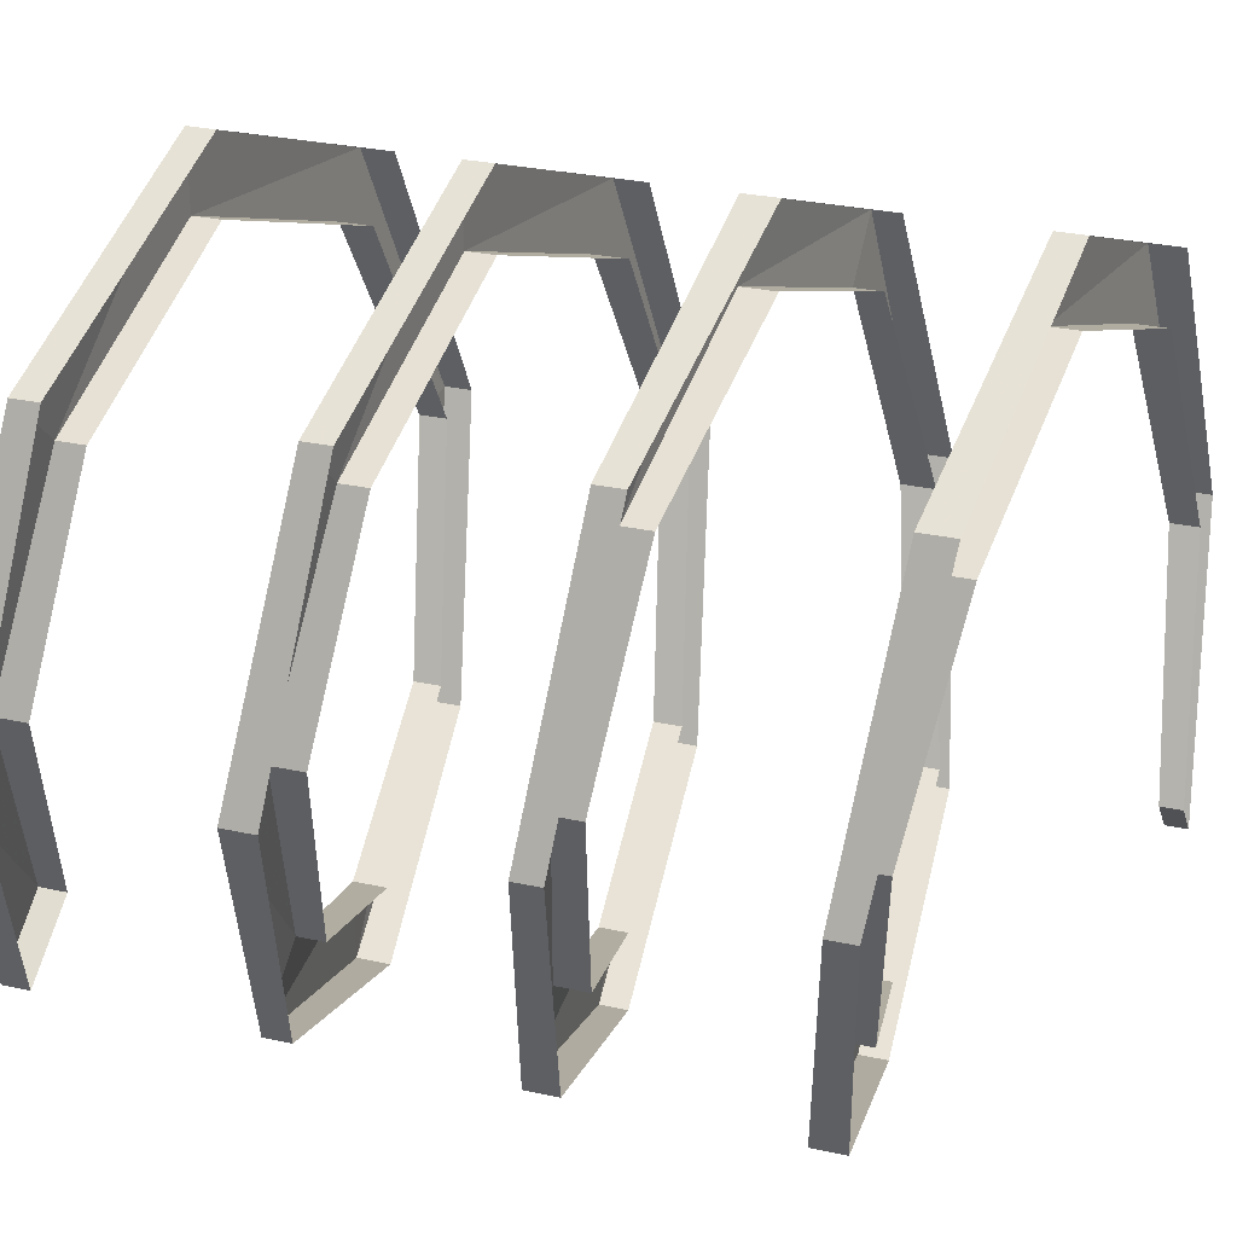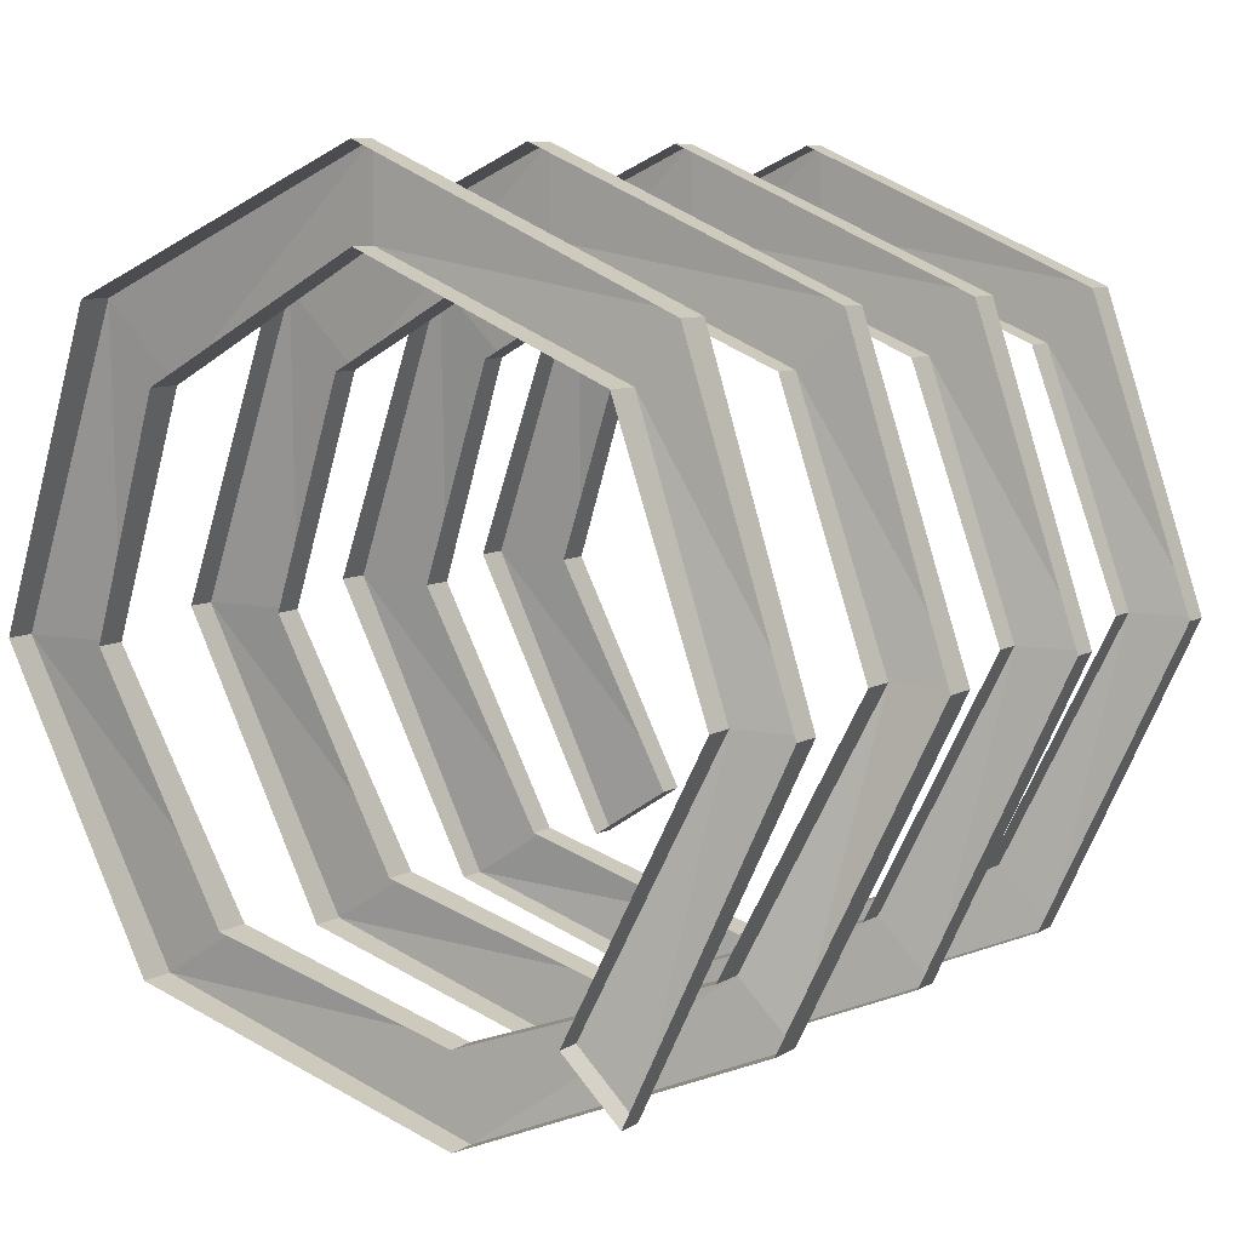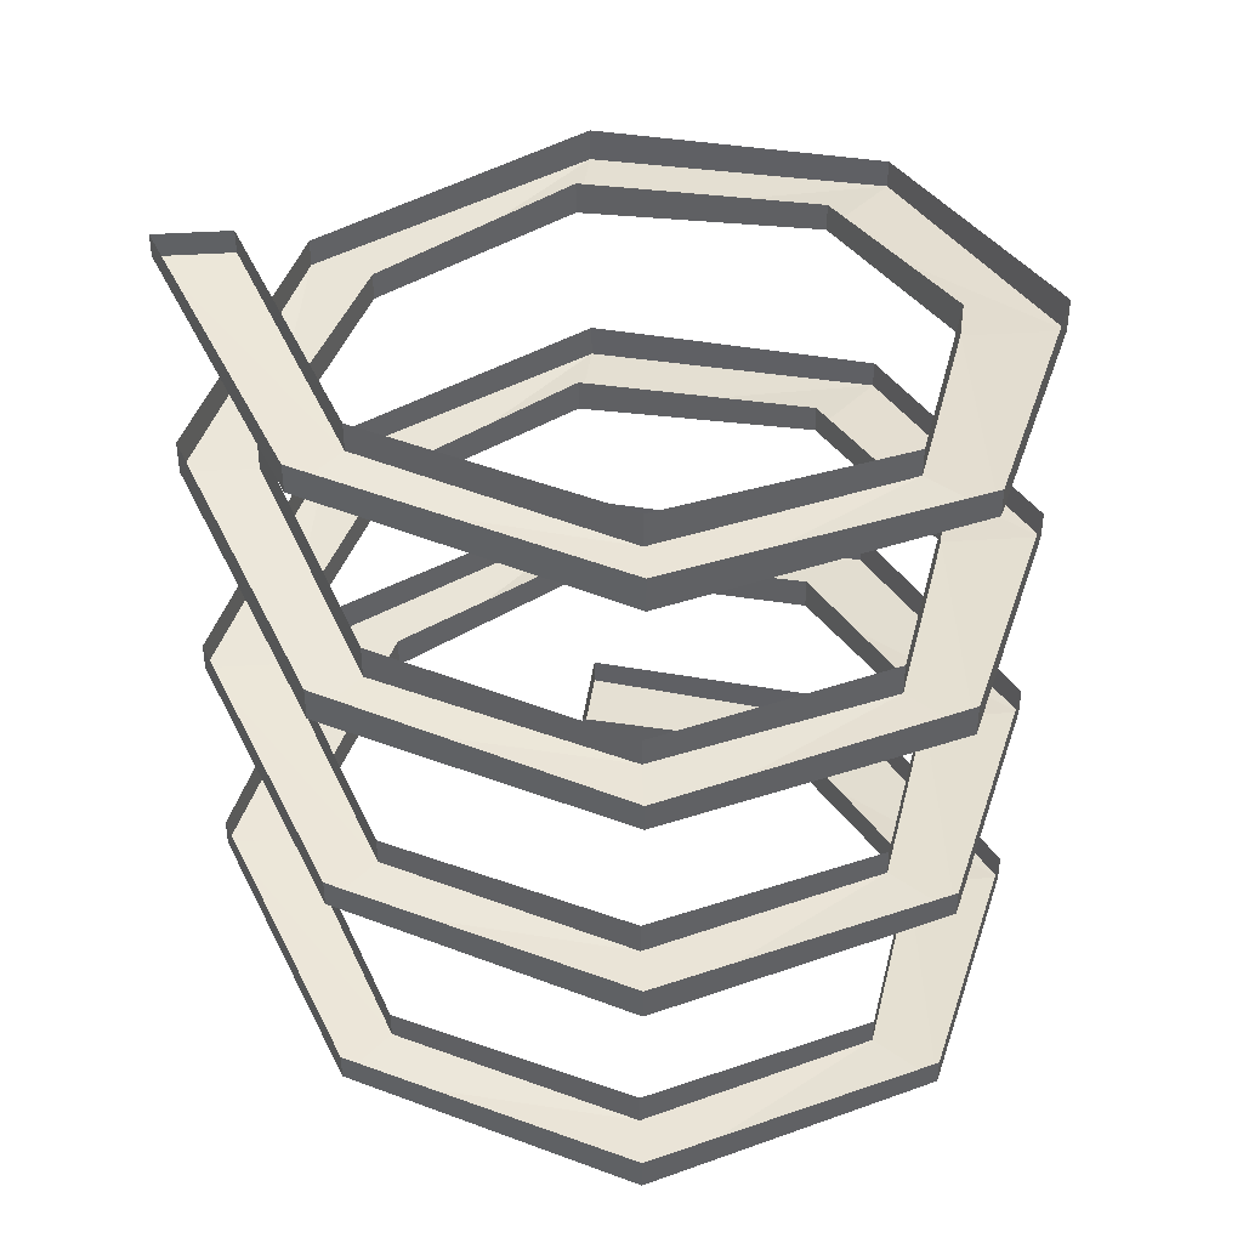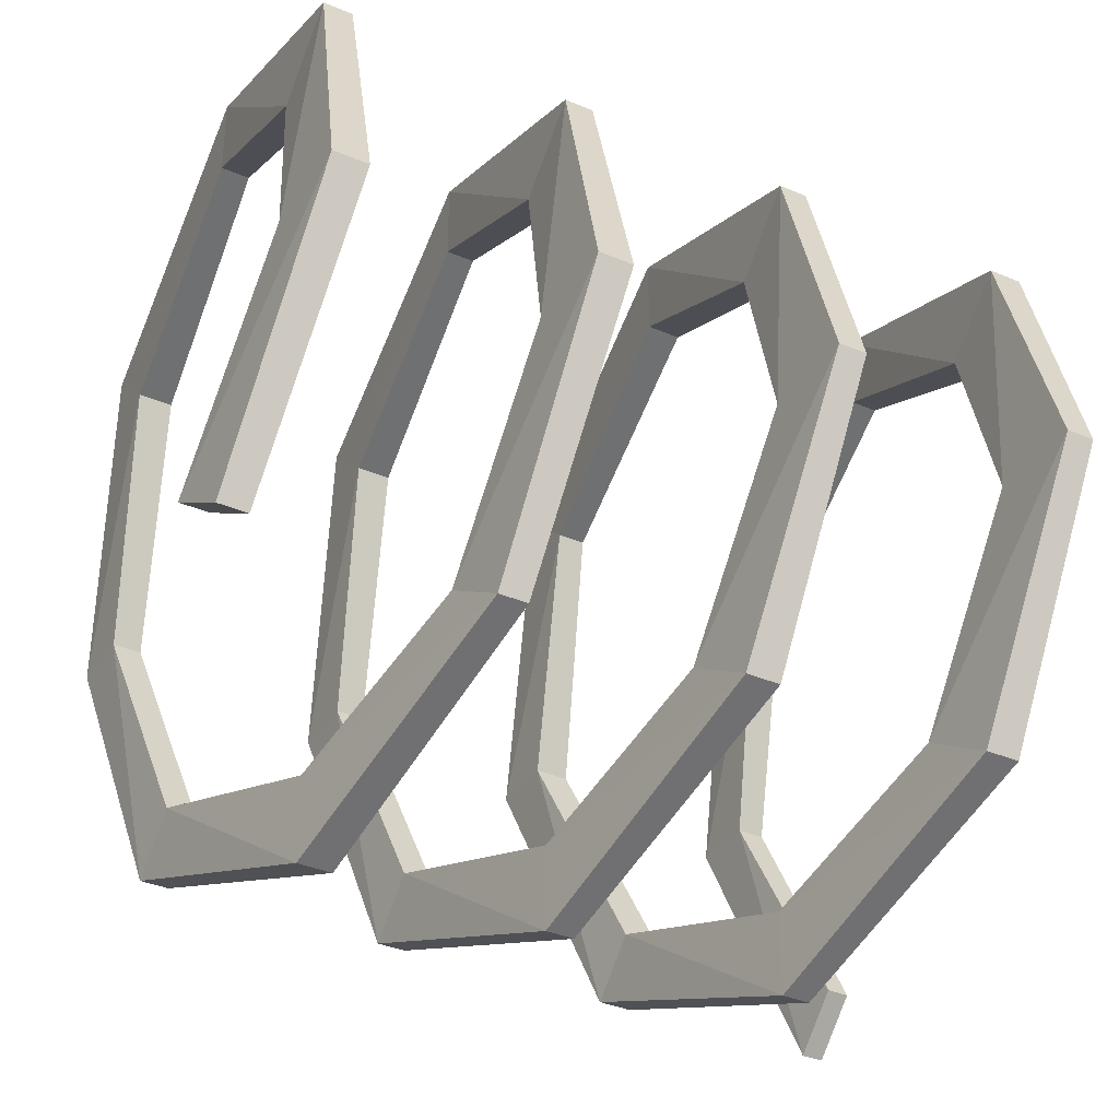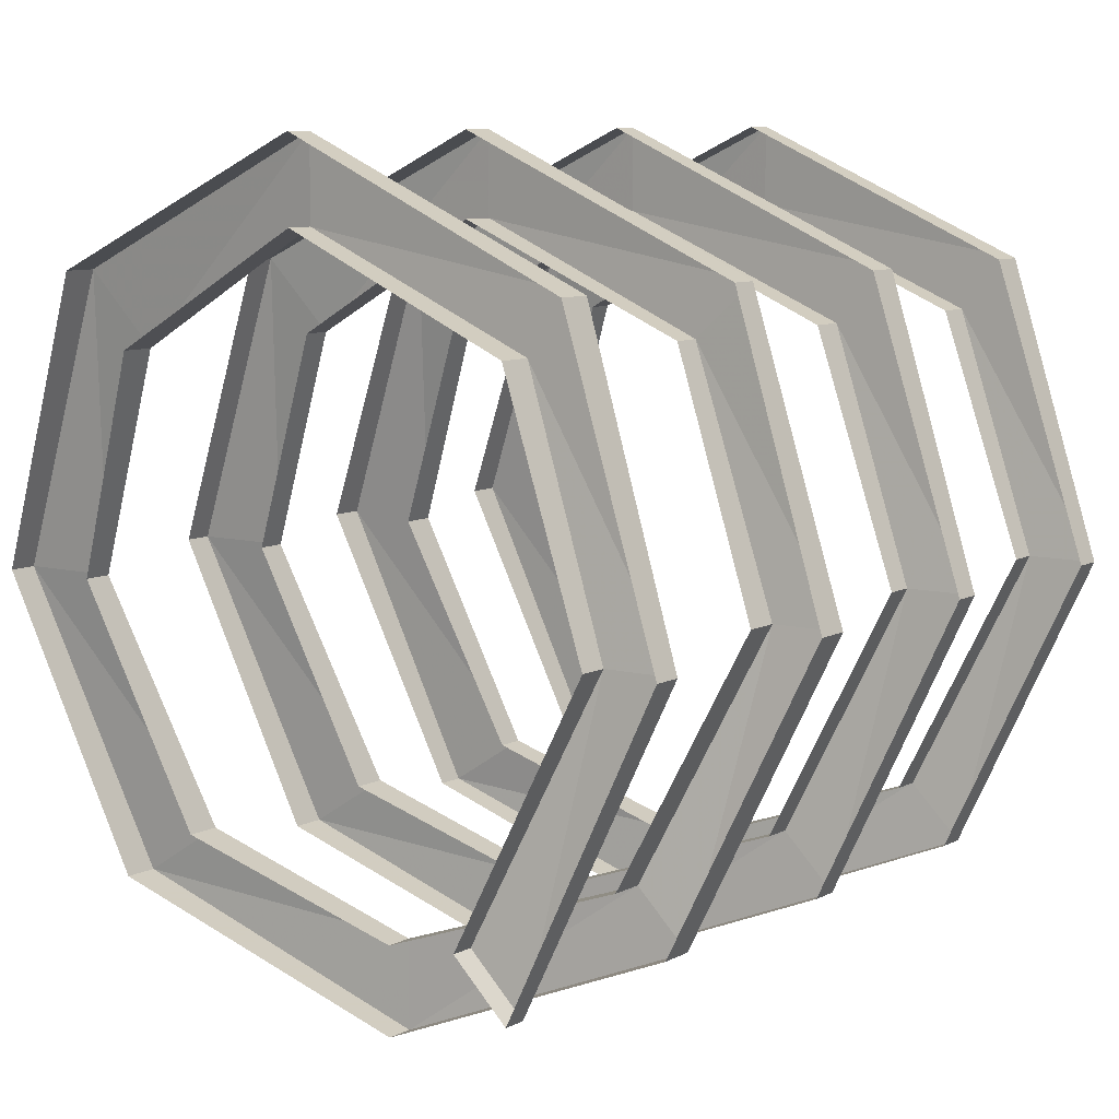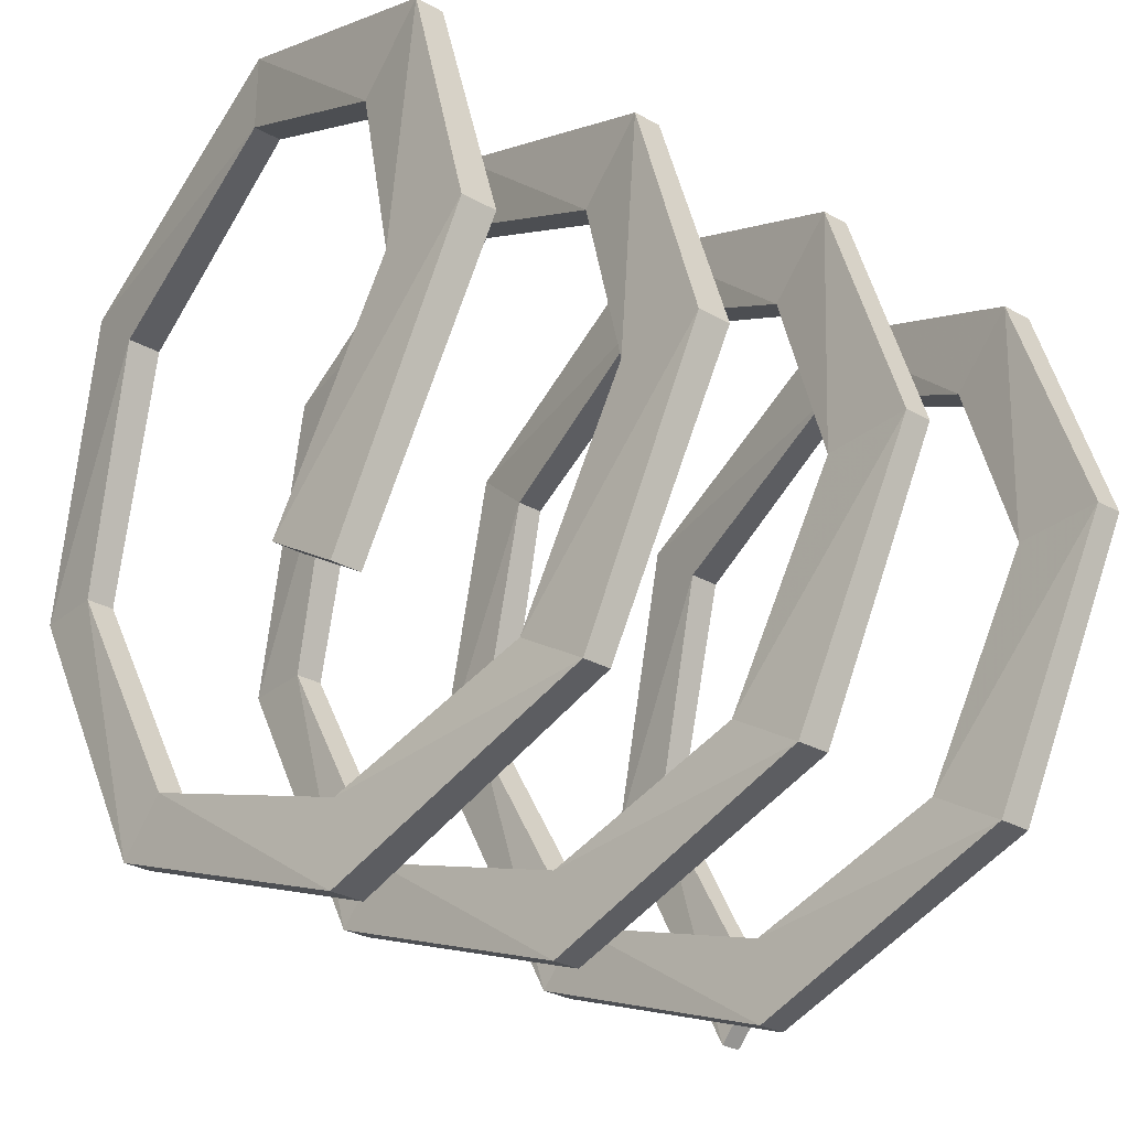
<metadata>
{"format":"obj","ext":"obj","renderer":"f3d","projection":"perspective","resolution":1024,"background":"white","views":[{"elev":29.0,"azim":108.2,"up":"+Z"},{"elev":7.6,"azim":-149.2,"up":"+Z"},{"elev":42.4,"azim":-49.4,"up":"+Y"},{"elev":-35.4,"azim":60.3,"up":"+Z"},{"elev":8.5,"azim":-144.7,"up":"+Z"},{"elev":-29.4,"azim":50.3,"up":"+Z"}]}
</metadata>
<code>
v -0.3203 0.6016 -0.3203
v -0.3906 0.6016 -0.3906
v 0 0.6328 -0.5469
v 0 0.6328 -0.4297
v 0 0.6719 -0.4297
v -0.3203 0.6406 -0.3203
v -0.4688 0.5625 0
v -0.5625 0.5625 0
v -0.5625 0.6016 0
v -0.3906 0.6406 -0.3906
v 0 0.6719 -0.5469
v 0.3906 0.6719 -0.3906
v 0.2812 0.6719 -0.3203
v 0.2812 0.7188 -0.3203
v -0.3359 0.5156 0.3203
v -0.4141 0.5156 0.3906
v -0.4141 0.5625 0.3906
v 0 0.4766 0.4531
v 0 0.4766 0.5625
v 0 0.5156 0.5625
v 0.2969 0.4375 0.2969
v 0.3906 0.4375 0.3906
v 0.3906 0.4766 0.3906
v 0.4141 0.3906 0
v 0.5469 0.3906 0
v 0.5469 0.4375 0
v 0.2812 0.3516 -0.3203
v 0.3906 0.3516 -0.3906
v 0.3906 0.3906 -0.3906
v 0 0.3047 -0.4297
v 0 0.3047 -0.5469
v 0 0.3516 -0.5469
v -0.3203 0.2656 -0.3203
v -0.3906 0.2656 -0.3906
v 0 0.3516 -0.4297
v -0.3203 0.3047 -0.3203
v -0.4688 0.2266 0
v -0.5625 0.2266 0
v -0.5625 0.2656 0
v -0.3906 0.3047 -0.3906
v -0.3359 0.1797 0.3203
v -0.4141 0.1797 0.3906
v -0.4141 0.2266 0.3906
v 0 0.1406 0.4531
v 0 0.1406 0.5625
v 0 0.1797 0.5625
v 0.2969 0.1016 0.2969
v 0.3906 0.1016 0.3906
v 0.3906 0.1406 0.3906
v 0.4141 0.05469 0
v 0.5469 0.05469 0
v 0.5469 0.1016 0
v 0.2812 0.01562 -0.3203
v 0.3906 0.01562 -0.3906
v 0.3906 0.05469 -0.3906
v -0.3906 1.266 -0.3906
v -0.3203 1.266 -0.3203
v -0.4688 1.227 0
v -0.5625 1.227 0
v -0.5625 1.266 0
v -0.3906 1.297 -0.3906
v -0.3203 1.297 -0.3203
v -0.4688 1.266 0
v -0.3359 1.18 0.3203
v -0.4141 1.18 0.3906
v -0.4141 1.227 0.3906
v 0 1.141 0.4531
v 0 1.141 0.5625
v 0 1.18 0.5625
v 0.2969 1.094 0.2969
v 0.3906 1.094 0.3906
v 0.3906 1.141 0.3906
v 0.4141 1.055 0
v 0.5469 1.055 0
v 0.5469 1.094 0
v 0.2812 1.008 -0.3203
v 0.3906 1.008 -0.3906
v 0.3906 1.055 -0.3906
v 0 0.9688 -0.4297
v 0 0.9688 -0.5469
v 0 1.008 -0.5469
v -0.3203 0.9375 -0.3203
v -0.3906 0.9375 -0.3906
v 0 1.008 -0.4297
v -0.3203 0.9844 -0.3203
v -0.4688 0.8828 0
v -0.5625 0.8828 0
v -0.5625 0.9297 0
v -0.3906 0.9844 -0.3906
v -0.3359 0.8438 0.3203
v -0.4141 0.8438 0.3906
v -0.4141 0.8828 0.3906
v 0 0.7969 0.4531
v 0 0.7969 0.5625
v 0 0.8438 0.5625
v 0.2969 0.7578 0.2969
v 0.3906 0.7578 0.3906
v 0.3906 0.7969 0.3906
v 0.4141 0.7188 0
v 0.5469 0.7188 0
v 0.5469 0.7578 0
v 0.3906 0.7188 -0.3906
v -0.4688 0.6016 0
v -0.3359 0.5625 0.3203
v 0 0.5156 0.4531
v 0.2969 0.4766 0.2969
v 0.4141 0.4375 0
v 0.2812 0.3906 -0.3203
v -0.4688 0.2656 0
v -0.3359 0.2266 0.3203
v 0 0.1797 0.4531
v 0.2969 0.1406 0.2969
v 0.4141 0.1016 0
v 0.2812 0.05469 -0.3203
v -0.3359 1.227 0.3203
v 0 1.18 0.4531
v 0.2969 1.141 0.2969
v 0.4141 1.094 0
v 0.2812 1.055 -0.3203
v -0.4688 0.9297 0
v -0.3359 0.8828 0.3203
v 0 0.8438 0.4531
v 0.2969 0.7969 0.2969
v 0.4141 0.7578 0
f 1 2 3
f 1 3 4
f 1 4 5
f 1 5 6
f 1 6 7
f 1 7 2
f 2 7 8
f 2 8 9
f 2 9 10
f 2 10 3
f 3 10 11
f 8 7 15
f 8 15 16
f 8 16 17
f 8 17 9
f 7 6 103
f 7 103 15
f 15 103 104
f 3 11 12
f 3 12 4
f 4 12 13
f 4 13 14
f 4 14 5
f 97 96 99
f 97 99 100
f 97 100 101
f 97 101 98
f 100 99 13
f 100 13 12
f 100 12 102
f 100 102 101
f 96 123 99
f 99 123 124
f 99 124 13
f 13 124 14
f 12 11 102
f 16 15 18
f 16 18 19
f 16 19 20
f 16 20 17
f 19 18 21
f 19 21 22
f 19 22 23
f 19 23 20
f 22 21 24
f 22 24 25
f 22 25 26
f 22 26 23
f 15 104 18
f 18 104 105
f 18 105 21
f 21 105 106
f 21 106 24
f 24 106 107
f 25 24 27
f 25 27 28
f 25 28 29
f 25 29 26
f 28 27 30
f 28 30 31
f 28 31 32
f 28 32 29
f 33 34 31
f 33 31 30
f 33 30 35
f 33 35 36
f 34 40 31
f 31 40 32
f 24 107 27
f 27 107 108
f 27 108 30
f 30 108 35
f 33 36 37
f 33 37 34
f 34 37 38
f 34 38 39
f 34 39 40
f 38 37 41
f 38 41 42
f 38 42 43
f 38 43 39
f 42 41 44
f 42 44 45
f 42 45 46
f 42 46 43
f 37 36 109
f 37 109 41
f 41 109 110
f 41 110 44
f 44 110 111
f 45 44 47
f 45 47 48
f 45 48 49
f 45 49 46
f 48 47 50
f 48 50 51
f 48 51 52
f 48 52 49
f 51 50 53
f 51 53 54
f 51 54 55
f 51 55 52
f 44 111 47
f 47 111 112
f 47 112 50
f 50 112 113
f 50 113 53
f 53 113 114
f 53 54 55
f 53 55 114
f 56 57 58
f 56 58 59
f 56 59 60
f 56 60 61
f 56 61 57
f 57 61 62
f 57 62 58
f 58 62 63
f 58 63 64
f 58 64 59
f 59 64 65
f 59 65 66
f 59 66 60
f 65 64 67
f 65 67 68
f 65 68 69
f 65 69 66
f 64 63 115
f 64 115 67
f 67 115 116
f 68 67 70
f 68 70 71
f 68 71 72
f 68 72 69
f 71 70 73
f 71 73 74
f 71 74 75
f 71 75 72
f 74 73 76
f 74 76 77
f 74 77 78
f 74 78 75
f 67 116 70
f 70 116 117
f 70 117 73
f 73 117 118
f 73 118 76
f 76 118 119
f 77 76 79
f 77 79 80
f 77 80 81
f 77 81 78
f 82 83 80
f 82 80 79
f 82 79 84
f 82 84 85
f 83 89 80
f 80 89 81
f 76 119 79
f 79 119 84
f 82 85 86
f 82 86 83
f 83 86 87
f 83 87 88
f 83 88 89
f 87 86 90
f 87 90 91
f 87 91 92
f 87 92 88
f 91 90 93
f 91 93 94
f 91 94 95
f 91 95 92
f 94 93 96
f 94 96 97
f 94 97 98
f 94 98 95
f 86 85 120
f 86 120 90
f 90 120 121
f 90 121 93
f 93 121 122
f 93 122 96
f 96 122 123

</code>
